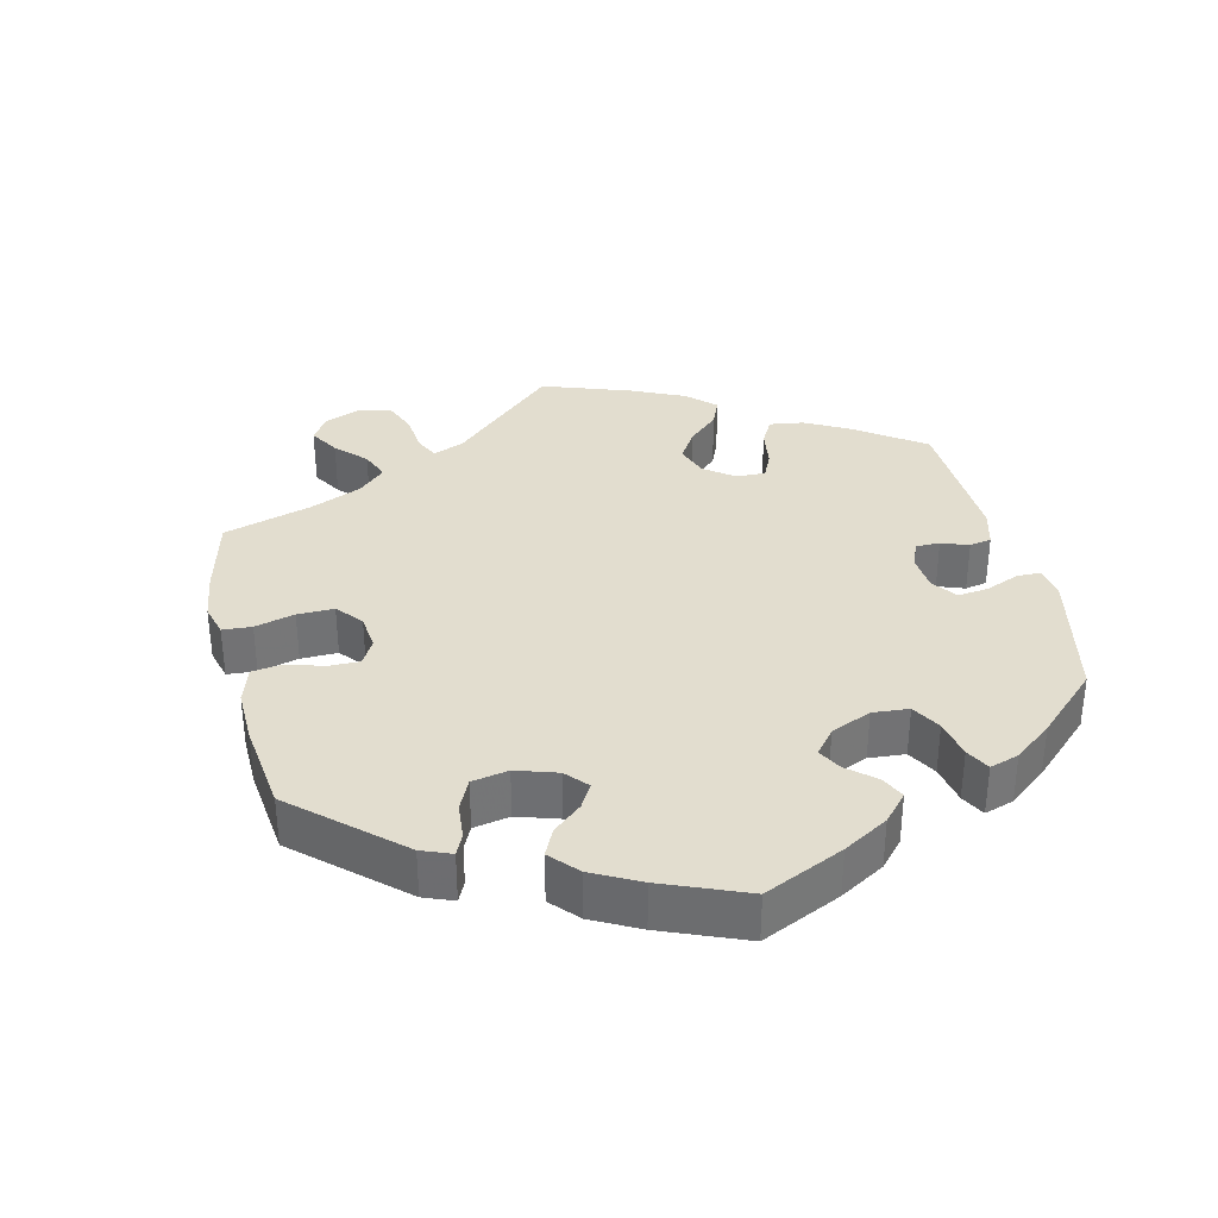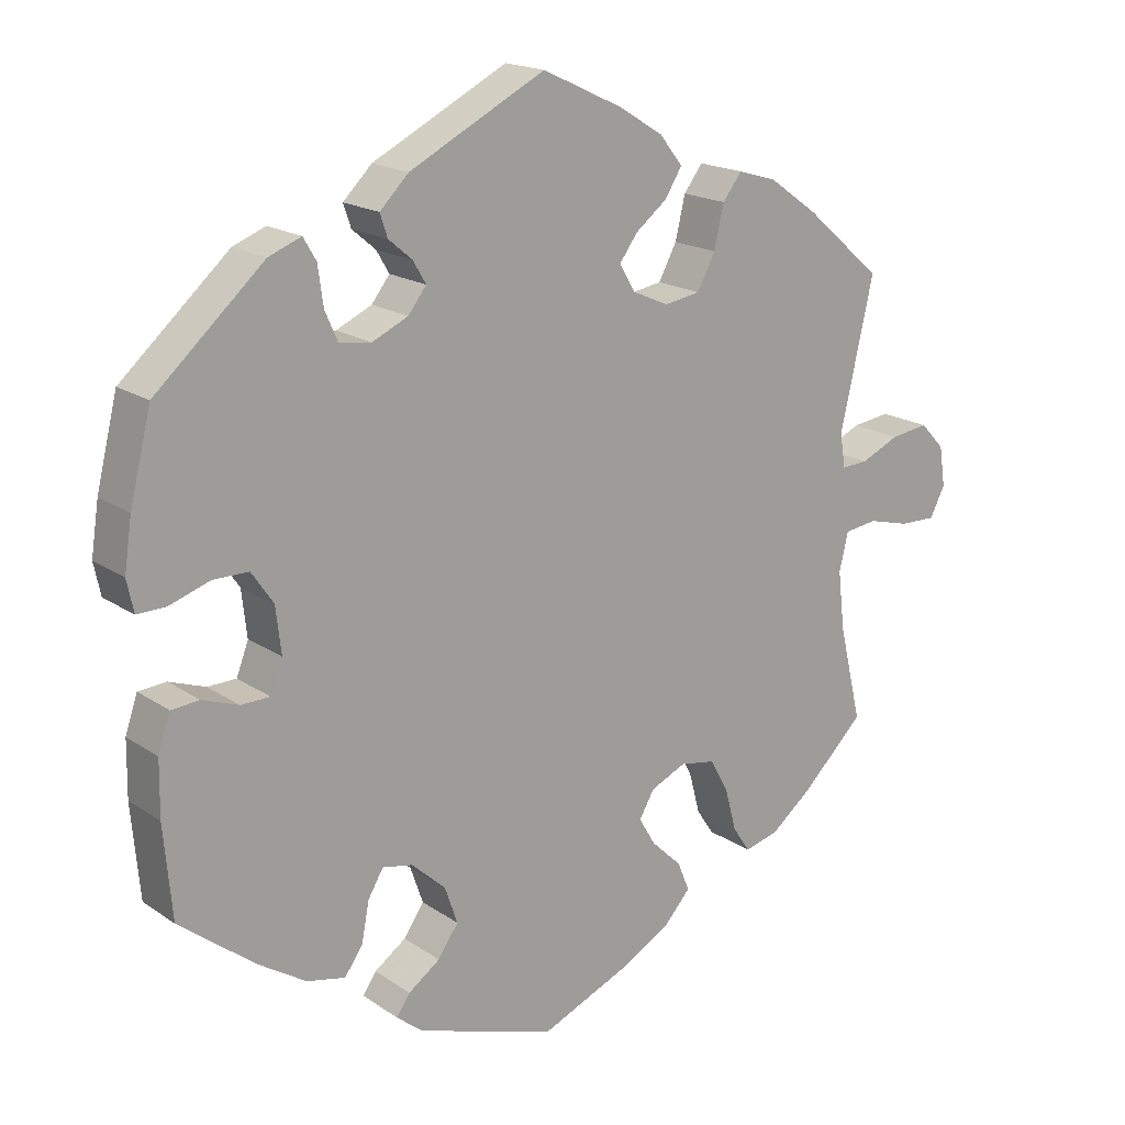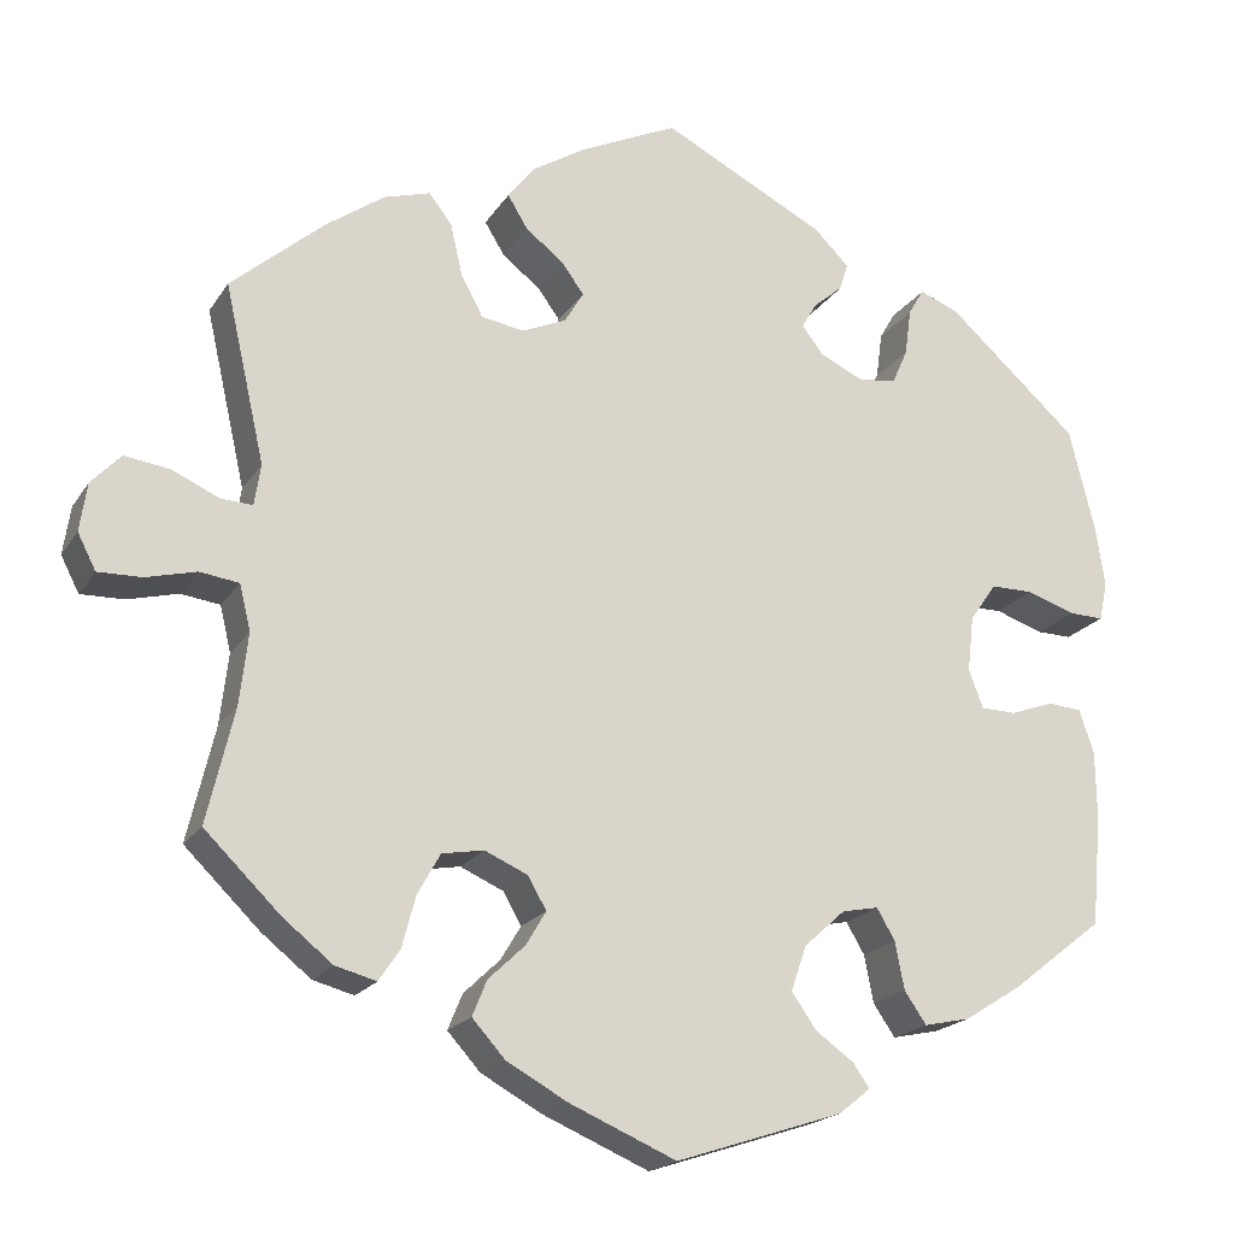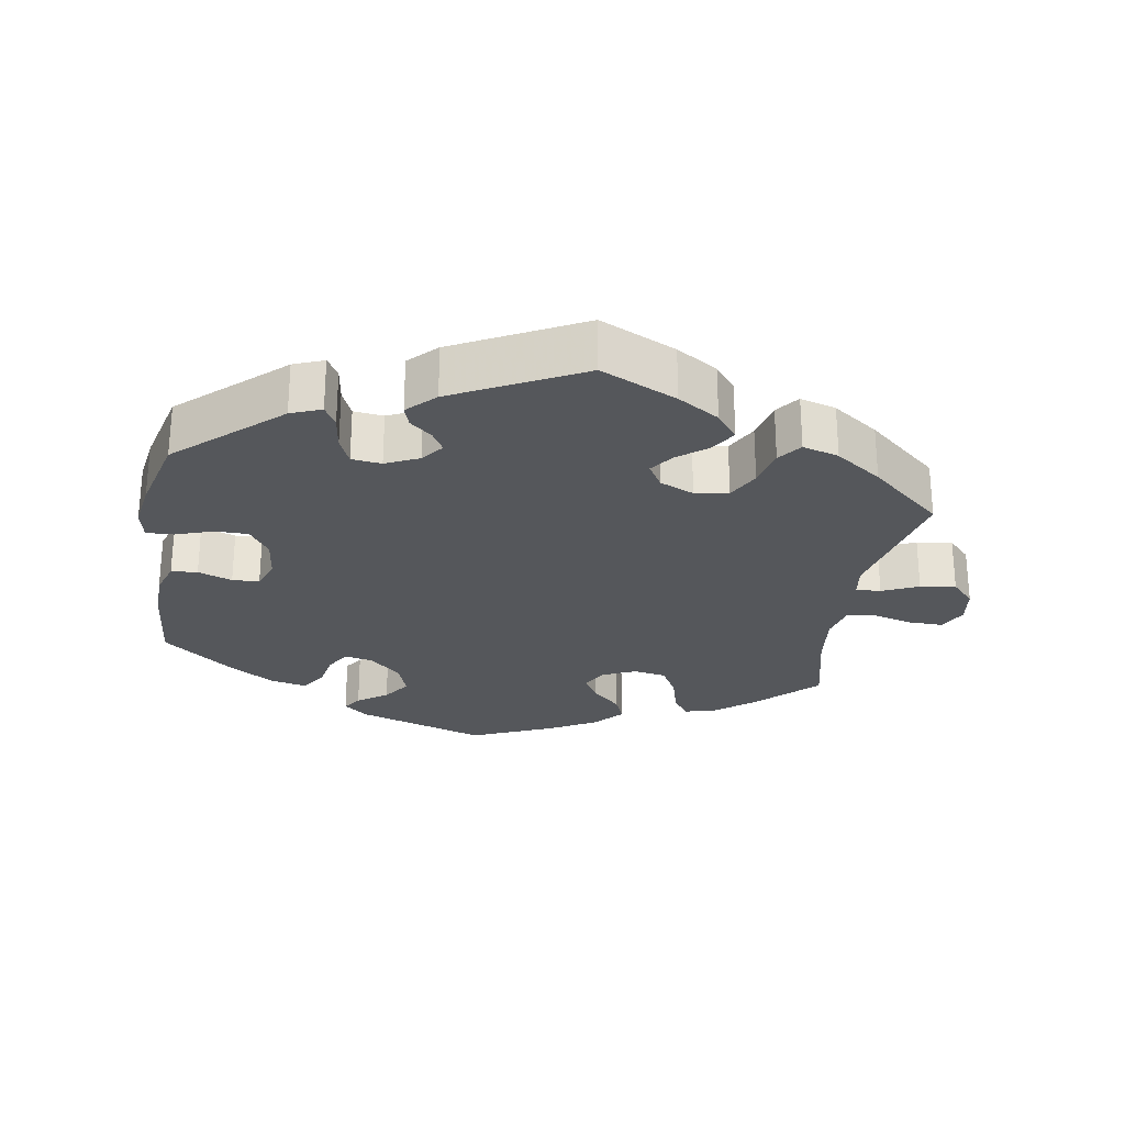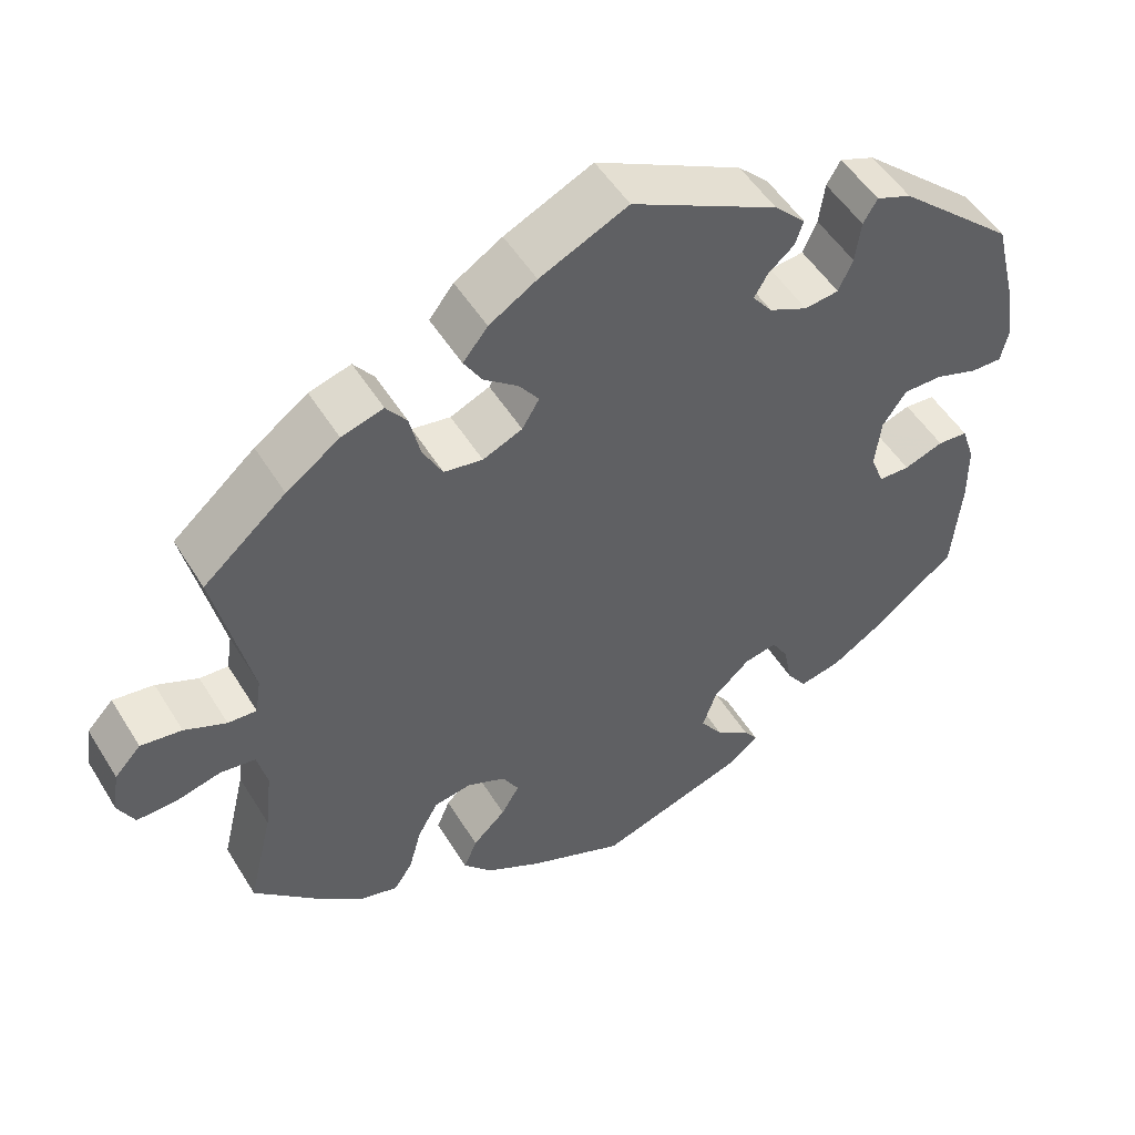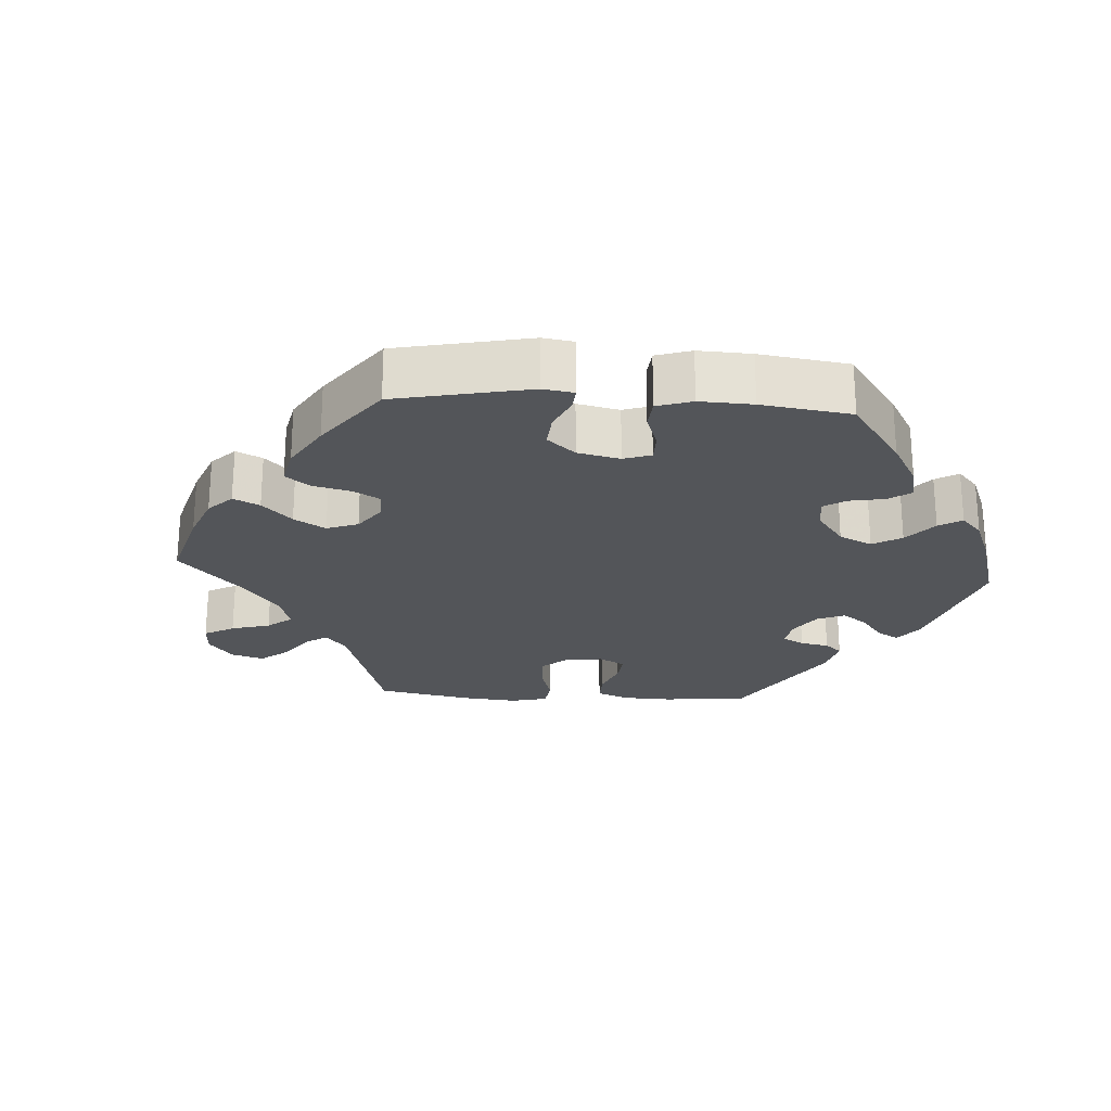
<metadata>
{"format":"obj","ext":"obj","renderer":"f3d","projection":"perspective","resolution":1024,"background":"white","views":[{"elev":34.8,"azim":-133.4,"up":"+Y"},{"elev":17.9,"azim":-37.6,"up":"+Z"},{"elev":-19.4,"azim":156.9,"up":"+Z"},{"elev":-26.5,"azim":-9.3,"up":"+Y"},{"elev":51.1,"azim":149.3,"up":"+Z"},{"elev":-24.0,"azim":-153.9,"up":"+Y"}]}
</metadata>
<code>
v 0.106 0.07 0.528
v 0.164 0.07 0.492
v 0.194 0.07 0.454
v 0.172 0.07 0.418
v 0.13 0.07 0.385
v 0.106 0.07 0.352
v 0.127 0.07 0.317
v 0.175 0.07 0.296
v 0.222 0.07 0.304
v 0.246 0.07 0.349
v 0.259 0.07 0.405
v 0.284 0.07 0.438
v 0.335 0.07 0.423
v 0.4 0.07 0.377
v 0.501 0.07 0.29
v 0.457 0.07 0.096
v 0.464 0.07 0.051
v 0.499 0.07 0.053
v 0.55 0.07 0.076
v 0.6 0.07 0.083
v 0.632 0.07 0.049
v 0.64 0.07 -0.004
v 0.62 0.07 -0.043
v 0.572 0.07 -0.042
v 0.517 0.07 -0.028
v 0.474 0.07 -0.034
v 0.462 0.07 -0.084
v 0.471 0.07 -0.162
v 0.501 0.07 -0.288
v 0.418 0.07 -0.369
v 0.364 0.07 -0.412
v 0.319 0.07 -0.424
v 0.296 0.07 -0.39
v 0.281 0.07 -0.334
v 0.256 0.07 -0.289
v 0.21 0.07 -0.281
v 0.163 0.07 -0.302
v 0.143 0.07 -0.337
v 0.165 0.07 -0.374
v 0.205 0.07 -0.412
v 0.221 0.07 -0.451
v 0.185 0.07 -0.491
v 0.118 0.07 -0.528
v 0.001 0.07 -0.578
v -0.182 0.07 -0.518
v -0.217 0.07 -0.49
v -0.199 0.07 -0.464
v -0.157 0.07 -0.434
v -0.13 0.07 -0.395
v -0.147 0.07 -0.346
v -0.192 0.07 -0.305
v -0.232 0.07 -0.297
v -0.252 0.07 -0.331
v -0.262 0.07 -0.383
v -0.286 0.07 -0.418
v -0.337 0.07 -0.407
v -0.4 0.07 -0.367
v -0.5 0.07 -0.289
v -0.511 0.07 -0.167
v -0.51 0.07 -0.094
v -0.494 0.07 -0.046
v -0.457 0.07 -0.043
v -0.409 0.07 -0.06
v -0.371 0.07 -0.059
v -0.355 0.07 -0.017
v -0.362 0.07 0.044
v -0.391 0.07 0.086
v -0.438 0.07 0.086
v -0.491 0.07 0.068
v -0.529 0.07 0.067
v -0.538 0.07 0.109
v -0.528 0.07 0.176
v -0.5 0.07 0.289
v -0.357 0.07 0.417
v -0.314 0.07 0.434
v -0.297 0.07 0.405
v -0.29 0.07 0.354
v -0.273 0.07 0.315
v -0.231 0.07 0.31
v -0.184 0.07 0.332
v -0.16 0.07 0.363
v -0.177 0.07 0.392
v -0.208 0.07 0.418
v -0.218 0.07 0.448
v -0.18 0.07 0.486
v -0.001 0.07 0.578
v 0.106 0 0.528
v 0.164 0 0.492
v 0.194 0 0.454
v 0.172 0 0.418
v 0.13 0 0.385
v 0.106 0 0.352
v 0.127 0 0.317
v 0.175 0 0.296
v 0.222 0 0.304
v 0.246 0 0.349
v 0.259 0 0.405
v 0.284 0 0.438
v 0.335 0 0.423
v 0.4 0 0.377
v 0.501 0 0.29
v 0.457 0 0.096
v 0.464 0 0.051
v 0.499 0 0.053
v 0.55 0 0.076
v 0.6 0 0.083
v 0.632 0 0.049
v 0.64 0 -0.004
v 0.62 0 -0.043
v 0.572 0 -0.042
v 0.517 0 -0.028
v 0.474 0 -0.034
v 0.462 0 -0.084
v 0.471 0 -0.162
v 0.501 0 -0.288
v 0.418 0 -0.369
v 0.364 0 -0.412
v 0.319 0 -0.424
v 0.296 0 -0.39
v 0.281 0 -0.334
v 0.256 0 -0.289
v 0.21 0 -0.281
v 0.163 0 -0.302
v 0.143 0 -0.337
v 0.165 0 -0.374
v 0.205 0 -0.412
v 0.221 0 -0.451
v 0.185 0 -0.491
v 0.118 0 -0.528
v 0.001 0 -0.578
v -0.182 0 -0.518
v -0.217 0 -0.49
v -0.199 0 -0.464
v -0.157 0 -0.434
v -0.13 0 -0.395
v -0.147 0 -0.346
v -0.192 0 -0.305
v -0.232 0 -0.297
v -0.252 0 -0.331
v -0.262 0 -0.383
v -0.286 0 -0.418
v -0.337 0 -0.407
v -0.4 0 -0.367
v -0.5 0 -0.289
v -0.511 0 -0.167
v -0.51 0 -0.094
v -0.494 0 -0.046
v -0.457 0 -0.043
v -0.409 0 -0.06
v -0.371 0 -0.059
v -0.355 0 -0.017
v -0.362 0 0.044
v -0.391 0 0.086
v -0.438 0 0.086
v -0.491 0 0.068
v -0.529 0 0.067
v -0.538 0 0.109
v -0.528 0 0.176
v -0.5 0 0.289
v -0.357 0 0.417
v -0.314 0 0.434
v -0.297 0 0.405
v -0.29 0 0.354
v -0.273 0 0.315
v -0.231 0 0.31
v -0.184 0 0.332
v -0.16 0 0.363
v -0.177 0 0.392
v -0.208 0 0.418
v -0.218 0 0.448
v -0.18 0 0.486
v -0.001 0 0.578
f 82 83 84 85
f 81 82 85 86
f 74 75 76 77
f 74 77 78
f 73 74 78
f 72 73 78 79
f 68 69 70 71
f 67 68 71 72
f 60 61 62 63
f 60 63 64
f 59 60 64
f 58 59 64
f 57 58 64
f 56 57 64 65
f 53 54 55 56
f 52 53 56 65
f 45 46 47 48
f 45 48 49
f 44 45 49
f 43 44 49 50
f 39 40 41 42
f 38 39 42 43
f 31 32 33 34
f 31 34 35
f 28 29 30 31
f 27 28 31 35
f 26 27 35 36
f 22 23 24 25
f 22 25 26
f 21 22 26
f 18 19 20 21
f 17 18 21 26
f 16 17 26 36
f 10 11 12 13
f 9 10 13 14
f 2 3 4 5
f 2 5 6
f 81 86 1 2
f 80 81 2 6
f 79 80 6 7
f 67 72 79 7
f 66 67 7 8
f 51 52 65 66
f 51 66 8 9
f 38 43 50 51
f 37 38 51 9
f 15 16 36 37
f 9 14 15 37
f 171 170 169 168
f 172 171 168 167
f 163 162 161 160
f 164 163 160
f 164 160 159
f 165 164 159 158
f 157 156 155 154
f 158 157 154 153
f 149 148 147 146
f 150 149 146
f 150 146 145
f 150 145 144
f 150 144 143
f 151 150 143 142
f 142 141 140 139
f 151 142 139 138
f 134 133 132 131
f 135 134 131
f 135 131 130
f 136 135 130 129
f 128 127 126 125
f 129 128 125 124
f 120 119 118 117
f 121 120 117
f 117 116 115 114
f 121 117 114 113
f 122 121 113 112
f 111 110 109 108
f 112 111 108
f 112 108 107
f 107 106 105 104
f 112 107 104 103
f 122 112 103 102
f 99 98 97 96
f 100 99 96 95
f 91 90 89 88
f 92 91 88
f 88 87 172 167
f 92 88 167 166
f 93 92 166 165
f 93 165 158 153
f 94 93 153 152
f 152 151 138 137
f 95 94 152 137
f 137 136 129 124
f 95 137 124 123
f 123 122 102 101
f 123 101 100 95
f 1 87 88 2
f 2 88 89 3
f 3 89 90 4
f 4 90 91 5
f 5 91 92 6
f 6 92 93 7
f 7 93 94 8
f 8 94 95 9
f 9 95 96 10
f 10 96 97 11
f 11 97 98 12
f 12 98 99 13
f 13 99 100 14
f 14 100 101 15
f 15 101 102 16
f 16 102 103 17
f 17 103 104 18
f 18 104 105 19
f 19 105 106 20
f 20 106 107 21
f 21 107 108 22
f 22 108 109 23
f 23 109 110 24
f 24 110 111 25
f 25 111 112 26
f 26 112 113 27
f 27 113 114 28
f 28 114 115 29
f 29 115 116 30
f 30 116 117 31
f 31 117 118 32
f 32 118 119 33
f 33 119 120 34
f 34 120 121 35
f 35 121 122 36
f 36 122 123 37
f 37 123 124 38
f 38 124 125 39
f 39 125 126 40
f 40 126 127 41
f 41 127 128 42
f 42 128 129 43
f 43 129 130 44
f 44 130 131 45
f 45 131 132 46
f 46 132 133 47
f 47 133 134 48
f 48 134 135 49
f 49 135 136 50
f 50 136 137 51
f 51 137 138 52
f 52 138 139 53
f 53 139 140 54
f 54 140 141 55
f 55 141 142 56
f 56 142 143 57
f 57 143 144 58
f 58 144 145 59
f 59 145 146 60
f 60 146 147 61
f 61 147 148 62
f 62 148 149 63
f 63 149 150 64
f 64 150 151 65
f 65 151 152 66
f 66 152 153 67
f 67 153 154 68
f 68 154 155 69
f 69 155 156 70
f 70 156 157 71
f 71 157 158 72
f 72 158 159 73
f 73 159 160 74
f 74 160 161 75
f 75 161 162 76
f 76 162 163 77
f 77 163 164 78
f 78 164 165 79
f 79 165 166 80
f 80 166 167 81
f 81 167 168 82
f 82 168 169 83
f 83 169 170 84
f 84 170 171 85
f 85 171 172 86
f 86 172 87 1

</code>
